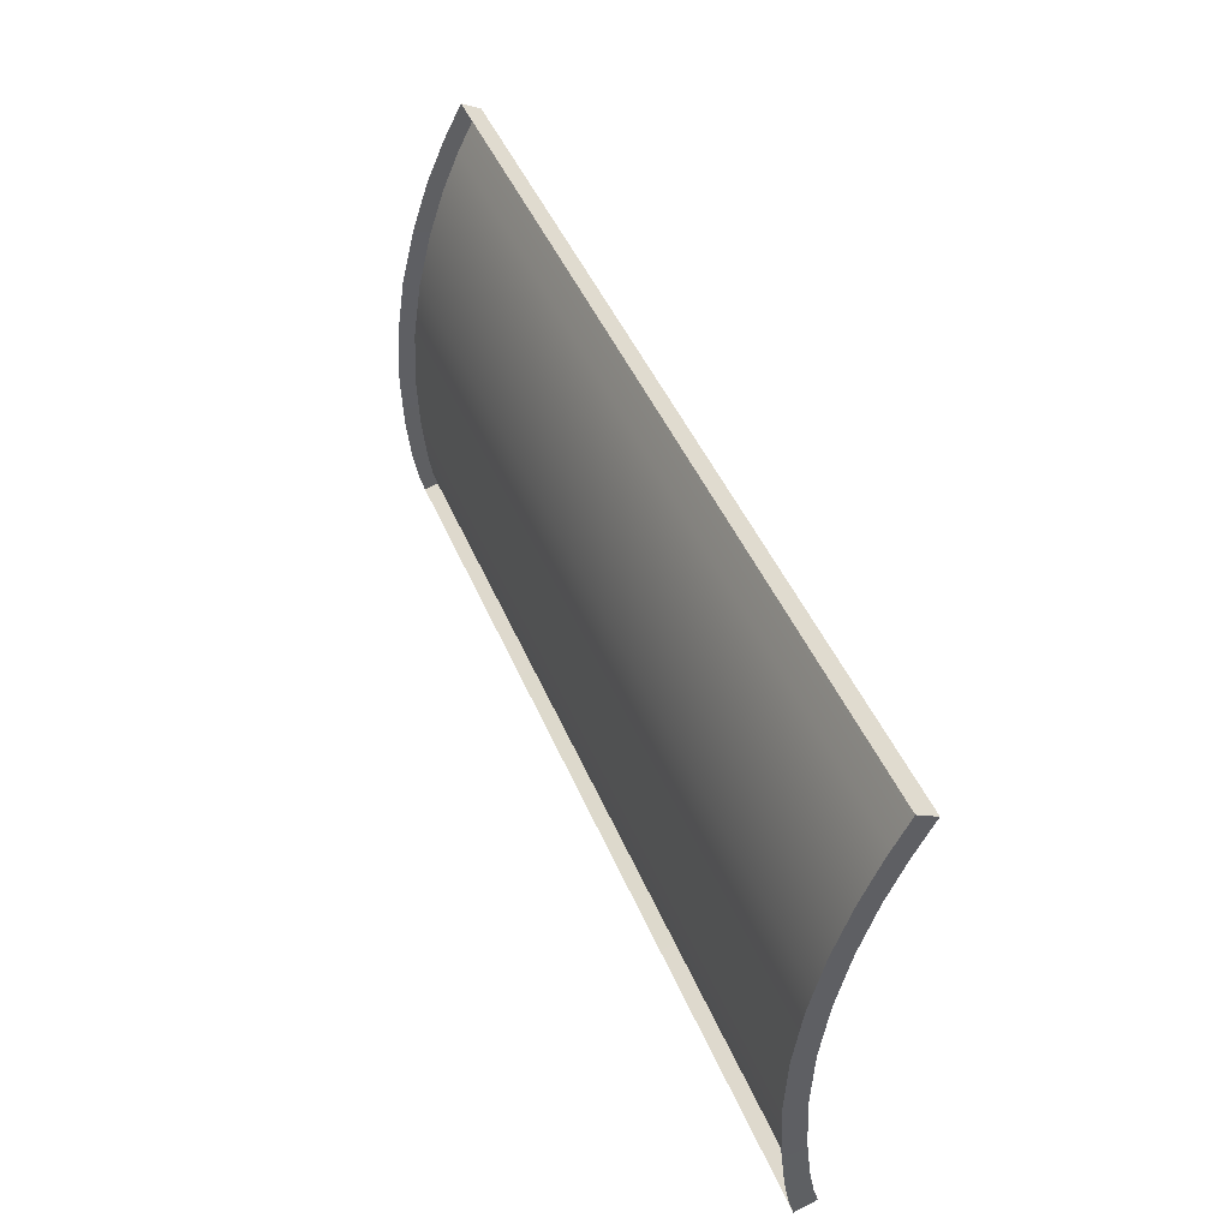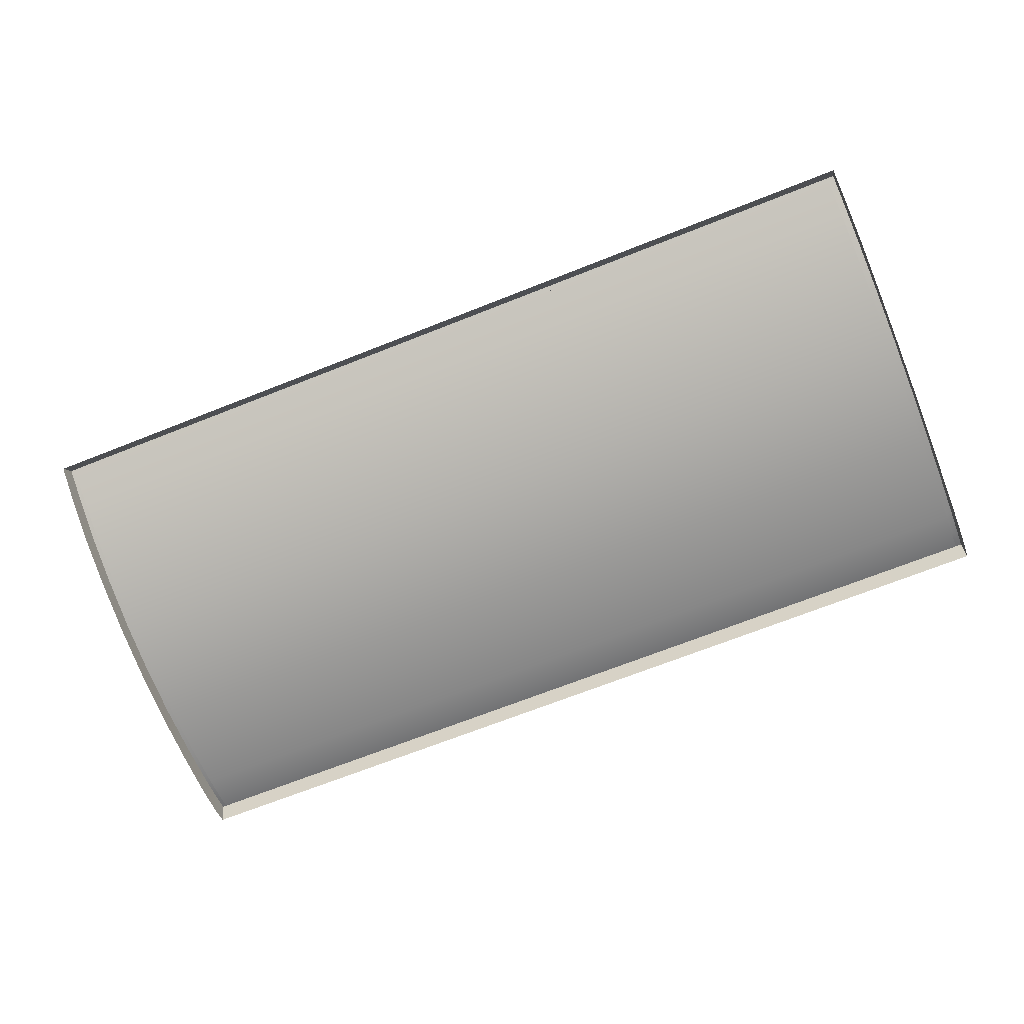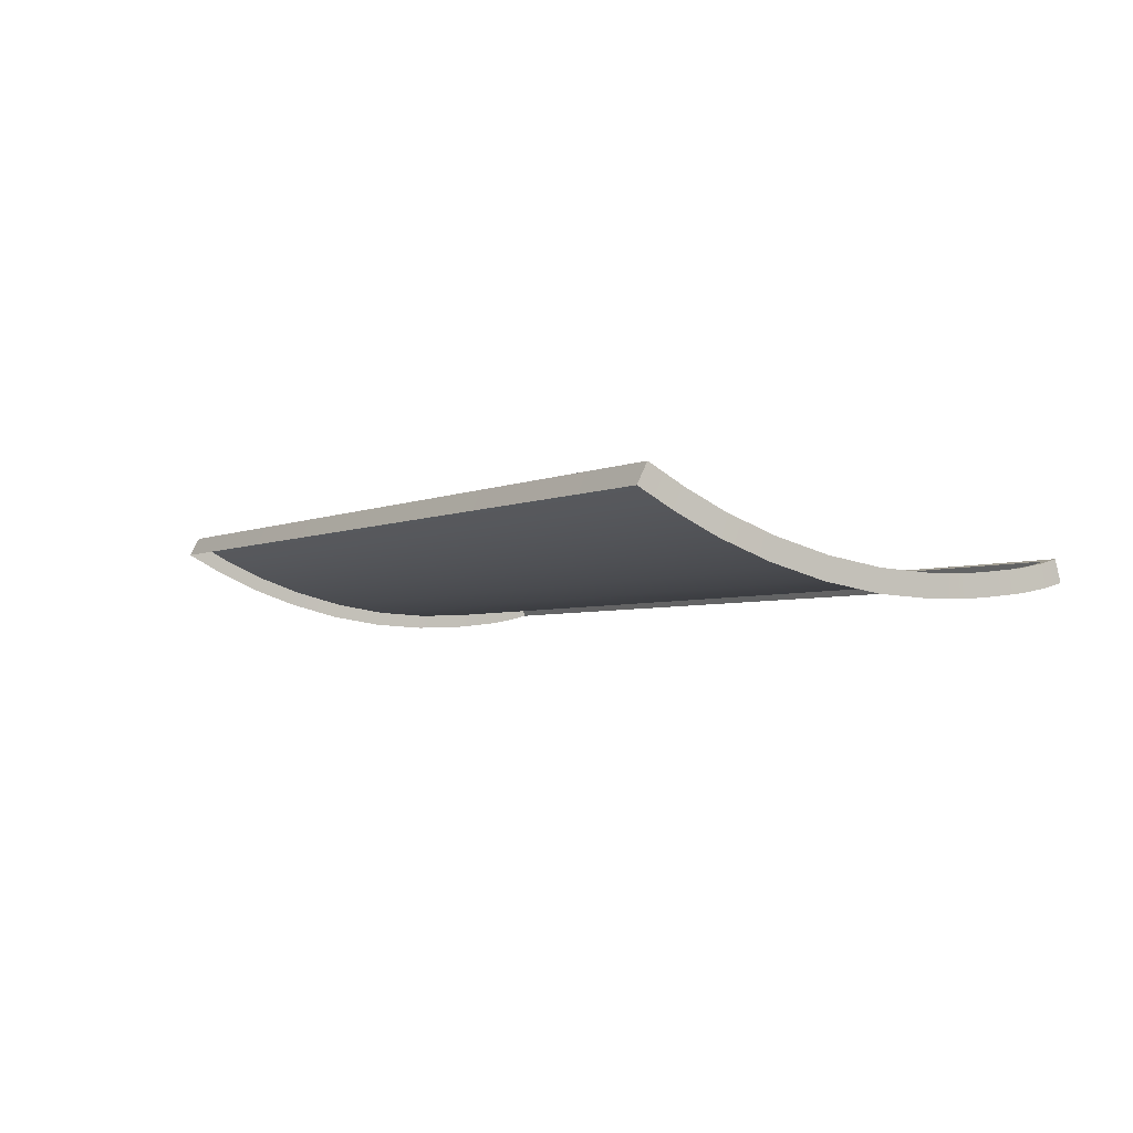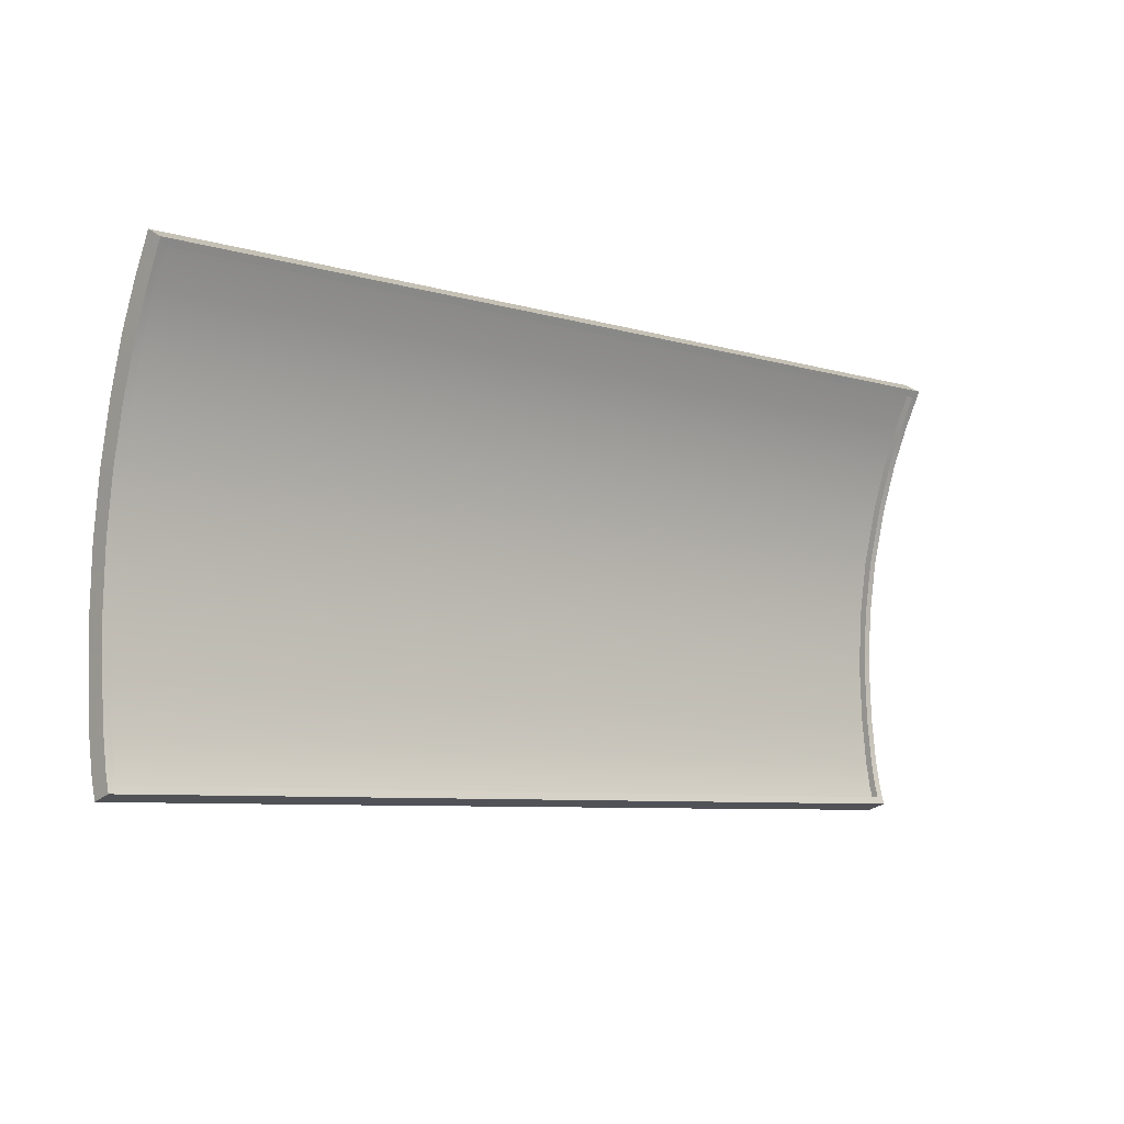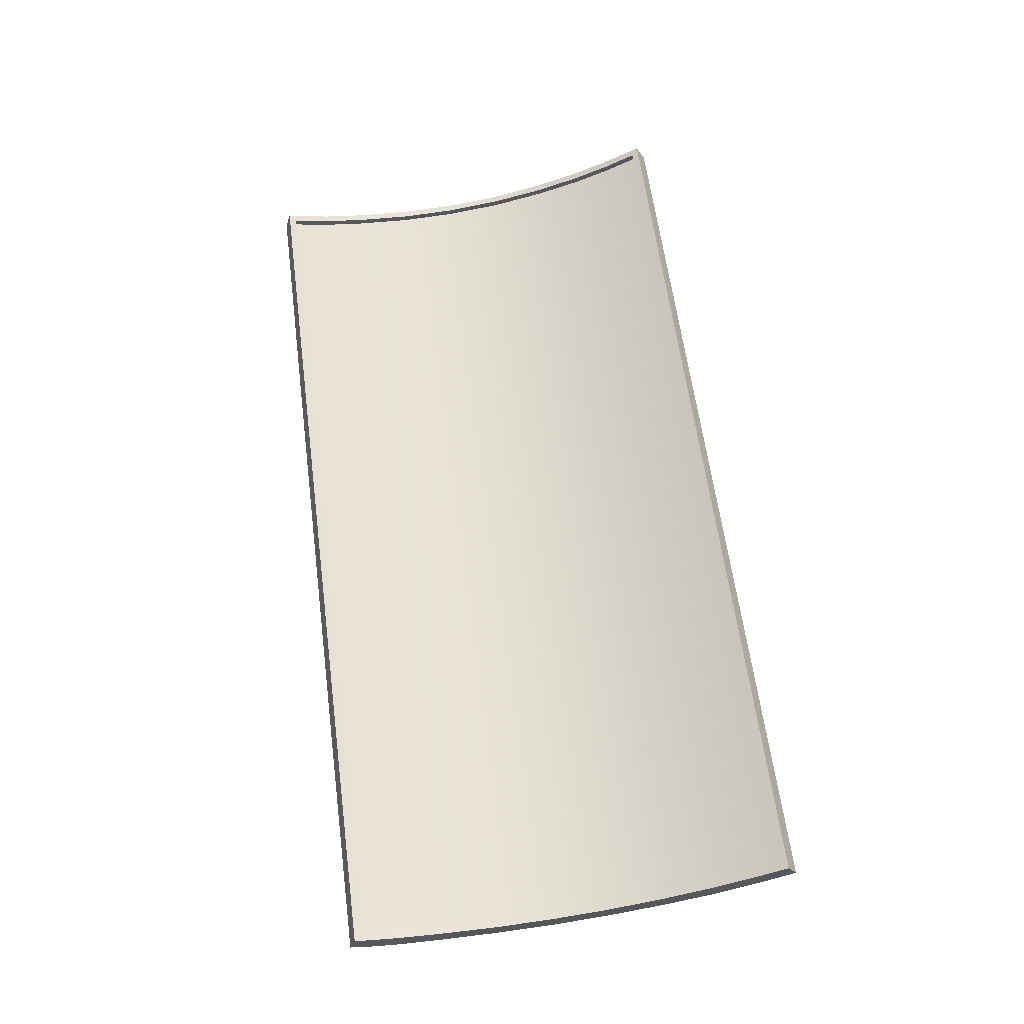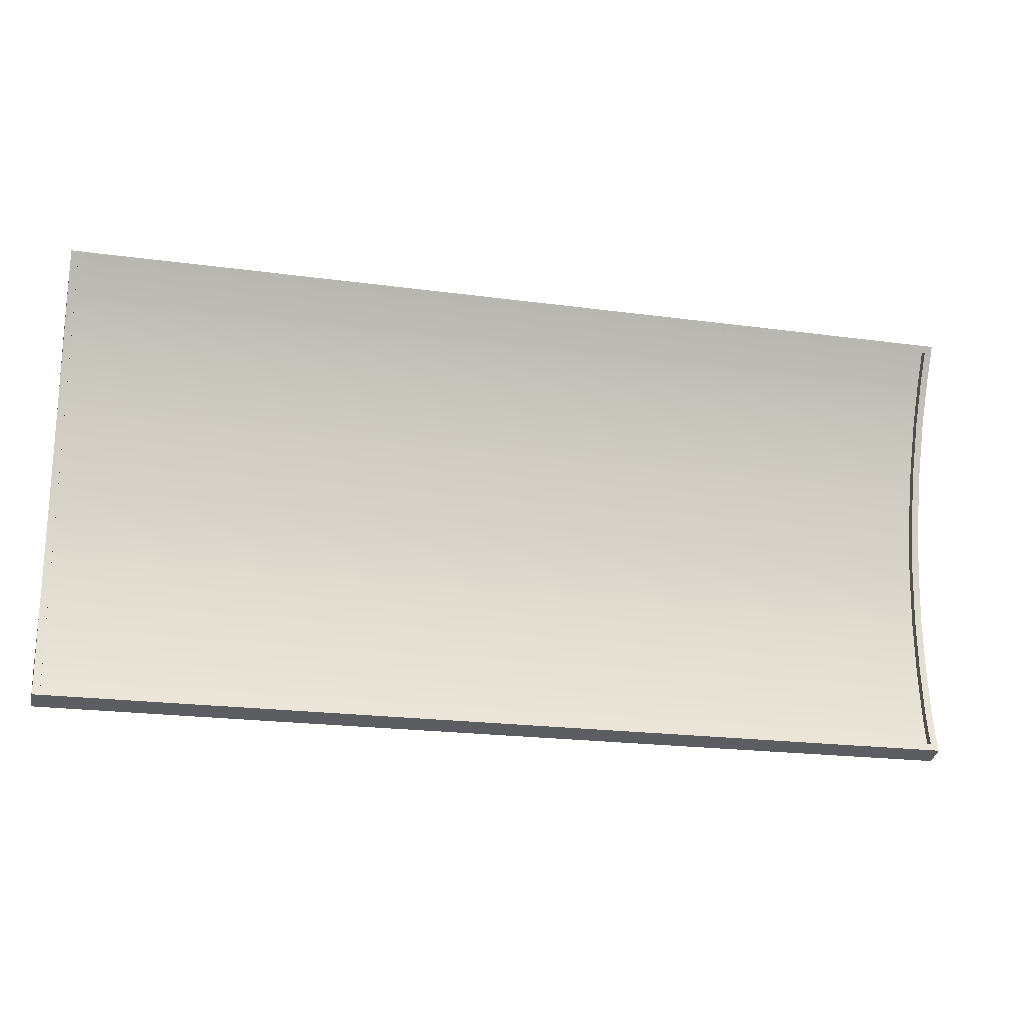
<metadata>
{"format":"obj","ext":"obj","renderer":"f3d","projection":"perspective","resolution":1024,"background":"white","views":[{"elev":44.6,"azim":-111.6,"up":"+Y"},{"elev":-69.4,"azim":-158.4,"up":"+Z"},{"elev":-3.6,"azim":-122.2,"up":"+Z"},{"elev":-7.2,"azim":-40.7,"up":"+Y"},{"elev":61.7,"azim":82.5,"up":"+Z"},{"elev":-20.8,"azim":-13.8,"up":"+Y"}]}
</metadata>
<code>
o poster_ad.001
v -3.162 -0.6869 0.06515
v -3.162 0 0.01562
v -3.162 0.7754 0.09199
v -3.162 1.484 0.2984
v -0 -1 0.1335
v -3.162 -1 0.1335
v 0 2 0.5453
v -3.162 2 0.5453
v 0 1.956 0.5217
v -3.112 0 0.01562
v -3.112 -0.6789 0.06273
v -3.112 0.7754 0.09199
v -3.112 1.477 0.2944
v -3.112 1.956 0.5217
v -0 -0.9522 0.119
v -3.112 -0.9522 0.119
v -0 -0 -0.03406
v -0 -0.6879 0.01373
v 0 0.7851 0.04326
v 0 1.495 0.2481
v 0 1.979 0.4776
v -3.112 0 -0.03406
v -3.112 -0.6879 0.01373
v -3.112 0.7851 0.04326
v -3.112 1.495 0.2481
v -3.112 1.979 0.4776
v -0 -0.9667 0.07112
v -3.112 -0.9667 0.07112
v 3.162 -0.6869 0.06515
v 3.162 -0 0.01562
v 3.162 0.7754 0.09199
v 3.162 1.484 0.2983
v 3.162 -1 0.1335
v 3.162 2 0.5453
v 3.112 -0 0.01562
v 3.112 -0.6789 0.06273
v 3.112 0.7754 0.09199
v 3.112 1.477 0.2944
v 3.112 1.956 0.5217
v 3.112 -0.9522 0.119
v 3.112 -0 -0.03406
v 3.112 -0.6879 0.01373
v 3.112 0.7851 0.04326
v 3.112 1.495 0.2481
v 3.112 1.979 0.4776
v 3.112 -0.9667 0.07112
v -3.112 -0.3775 0.03112
v -3.112 0.3896 0.03477
v -3.112 1.148 0.1838
v -3.112 1.737 0.4081
v -3.112 -0.6834 0.03823
v -3.112 -0.9594 0.09505
v -3.112 1.486 0.2713
v -3.112 0.7802 0.06762
v -3.112 -0.8536 0.0924
v -1.556 -0.9522 0.119
v -1.556 1.956 0.5217
v -3.162 -0.3785 0.03142
v -3.162 0.3896 0.03477
v -3.162 1.149 0.1843
v -3.162 1.76 0.4204
v -3.162 -0.8785 0.09996
v -1.581 -1 0.1335
v -1.581 2 0.5453
v 0 1.978 0.5335
v -3.137 -0.6829 0.06394
v -3.137 0 0.01562
v -3.137 0.7754 0.09199
v -3.137 1.48 0.2964
v -3.137 1.978 0.5335
v -0 -0.9761 0.1262
v -3.137 -0.9761 0.1262
v -0 -0.3823 -0.01836
v 0 0.3944 -0.01467
v 0 1.162 0.1362
v 0 1.758 0.3629
v -3.112 -0.3823 -0.01836
v -3.112 0.3944 -0.01467
v -3.112 1.162 0.1362
v -3.112 1.758 0.3629
v -1.556 -0.6879 0.01373
v -1.556 0 -0.03406
v -1.556 0.7851 0.04326
v -1.556 1.495 0.2481
v -0 -0.8656 0.04396
v -3.112 -0.8656 0.04396
v -1.556 -0.9667 0.07112
v -1.556 1.979 0.4776
v 0 1.968 0.4997
v -3.112 1.968 0.4997
v -0 -0.9594 0.09505
v -3.112 0 -0.00922
v 3.112 -0.3775 0.03112
v 3.112 0.3896 0.03477
v 3.112 1.148 0.1838
v 3.112 1.737 0.4081
v 3.112 -0.6834 0.03823
v 3.112 -0.9594 0.09505
v 3.112 1.486 0.2713
v 3.112 0.7802 0.06762
v 3.112 -0.8536 0.0924
v 1.556 -0.9522 0.119
v 1.556 1.956 0.5217
v 3.162 -0.3785 0.03142
v 3.162 0.3896 0.03477
v 3.162 1.149 0.1843
v 3.162 1.76 0.4204
v 3.162 -0.8785 0.09996
v 1.581 -1 0.1335
v 1.581 2 0.5453
v 3.137 -0.6829 0.06394
v 3.137 -0 0.01562
v 3.137 0.7754 0.09199
v 3.137 1.48 0.2964
v 3.137 1.978 0.5335
v 3.137 -0.9761 0.1262
v 3.112 -0.3823 -0.01836
v 3.112 0.3944 -0.01467
v 3.112 1.162 0.1362
v 3.112 1.758 0.3629
v 1.556 -0.6879 0.01373
v 1.556 -0 -0.03406
v 1.556 0.7851 0.04326
v 1.556 1.495 0.2481
v 3.112 -0.8656 0.04396
v 1.556 -0.9667 0.07112
v 1.556 1.979 0.4776
v 3.112 1.968 0.4997
v 3.112 -0 -0.00922
v -3.112 1.747 0.3855
v -3.112 -0.8596 0.06818
v -3.112 1.155 0.16
v -3.137 -0.378 0.03127
v -3.137 0.3896 0.03477
v -3.137 1.149 0.184
v -3.137 1.748 0.4142
v -3.137 -0.866 0.09618
v -1.568 -0.9761 0.1262
v -1.568 1.978 0.5335
v -1.556 -0.3823 -0.01836
v -1.556 0.3944 -0.01467
v -1.556 1.162 0.1362
v -1.556 1.758 0.3629
v -1.556 -0.8656 0.04396
v -1.556 -0.9594 0.09505
v -3.112 -0.3799 0.006379
v -1.556 1.968 0.4997
v -3.112 0.392 0.01005
v 3.112 1.747 0.3855
v 3.112 -0.8596 0.06818
v 3.112 1.155 0.16
v 3.137 -0.378 0.03127
v 3.137 0.3896 0.03477
v 3.137 1.149 0.184
v 3.137 1.748 0.4142
v 3.137 -0.866 0.09618
v 1.568 -0.9761 0.1262
v 1.568 1.978 0.5335
v 1.556 -0.3823 -0.01836
v 1.556 0.3944 -0.01467
v 1.556 1.162 0.1362
v 1.556 1.758 0.3629
v 1.556 -0.8656 0.04396
v 1.556 -0.9594 0.09505
v 3.112 -0.3799 0.006379
v 1.556 1.968 0.4997
v 3.112 0.392 0.01005
v -3.166 -0.7087 -0.08318
v -3.162 0.000569 -0.1344
v -3.162 0.8044 -0.05518
v -3.165 1.539 0.1589
v -0 -1.044 -0.01006
v -3.163 -1.042 -0.01061
v 0 2.071 0.413
v -3.162 2.07 0.4126
v 3.166 -0.7087 -0.08318
v 3.162 0.000568 -0.1344
v 3.162 0.8044 -0.05518
v 3.165 1.539 0.1589
v 3.163 -1.042 -0.01061
v 3.162 2.07 0.4126
v -3.163 -0.3898 -0.1182
v -3.162 0.4043 -0.1145
v -3.163 1.191 0.04036
v -3.164 1.826 0.2858
v -3.166 -0.9136 -0.04582
v -1.581 -1.044 -0.01005
v -1.581 2.071 0.413
v 3.163 -0.3898 -0.1182
v 3.162 0.4043 -0.1145
v 3.163 1.191 0.04036
v 3.164 1.826 0.2858
v 3.166 -0.9136 -0.04582
v 1.581 -1.044 -0.01006
v 1.581 2.071 0.413
f 17 82 140 73
f 82 22 77 140
f 140 77 23 81
f 73 140 81 18
f 19 83 141 74
f 83 24 78 141
f 141 78 22 82
f 74 141 82 17
f 20 84 142 75
f 84 25 79 142
f 142 79 24 83
f 75 142 83 19
f 21 88 143 76
f 88 26 80 143
f 143 80 25 84
f 76 143 84 20
f 18 81 144 85
f 81 23 86 144
f 144 86 28 87
f 85 144 87 27
f 17 73 159 122
f 73 18 121 159
f 159 121 42 117
f 122 159 117 41
f 19 74 160 123
f 74 17 122 160
f 160 122 41 118
f 123 160 118 43
f 20 75 161 124
f 75 19 123 161
f 161 123 43 119
f 124 161 119 44
f 21 76 162 127
f 76 20 124 162
f 162 124 44 120
f 127 162 120 45
f 18 85 163 121
f 85 27 126 163
f 163 126 46 125
f 121 163 125 42
f 14 50 130 90
f 50 13 53 130
f 130 53 25 80
f 90 130 80 26
f 11 55 131 51
f 55 16 52 131
f 131 52 28 86
f 51 131 86 23
f 13 49 132 53
f 49 12 54 132
f 132 54 24 79
f 53 132 79 25
f 11 47 133 66
f 47 10 67 133
f 133 67 2 58
f 66 133 58 1
f 10 48 134 67
f 48 12 68 134
f 134 68 3 59
f 67 134 59 2
f 12 49 135 68
f 49 13 69 135
f 135 69 4 60
f 68 135 60 3
f 13 50 136 69
f 50 14 70 136
f 136 70 8 61
f 69 136 61 4
f 16 55 137 72
f 55 11 66 137
f 137 66 1 62
f 72 137 62 6
f 15 56 138 71
f 56 16 72 138
f 138 72 6 63
f 71 138 63 5
f 14 57 139 70
f 57 9 65 139
f 139 65 7 64
f 70 139 64 8
f 16 56 145 52
f 56 15 91 145
f 145 91 27 87
f 52 145 87 28
f 10 47 146 92
f 47 11 51 146
f 146 51 23 77
f 92 146 77 22
f 9 57 147 89
f 57 14 90 147
f 147 90 26 88
f 89 147 88 21
f 12 48 148 54
f 48 10 92 148
f 148 92 22 78
f 54 148 78 24
f 39 128 149 96
f 128 45 120 149
f 149 120 44 99
f 96 149 99 38
f 36 97 150 101
f 97 42 125 150
f 150 125 46 98
f 101 150 98 40
f 38 99 151 95
f 99 44 119 151
f 151 119 43 100
f 95 151 100 37
f 36 111 152 93
f 111 29 104 152
f 152 104 30 112
f 93 152 112 35
f 35 112 153 94
f 112 30 105 153
f 153 105 31 113
f 94 153 113 37
f 37 113 154 95
f 113 31 106 154
f 154 106 32 114
f 95 154 114 38
f 38 114 155 96
f 114 32 107 155
f 155 107 34 115
f 96 155 115 39
f 40 116 156 101
f 116 33 108 156
f 156 108 29 111
f 101 156 111 36
f 15 71 157 102
f 71 5 109 157
f 157 109 33 116
f 102 157 116 40
f 39 115 158 103
f 115 34 110 158
f 158 110 7 65
f 103 158 65 9
f 40 98 164 102
f 98 46 126 164
f 164 126 27 91
f 102 164 91 15
f 35 129 165 93
f 129 41 117 165
f 165 117 42 97
f 93 165 97 36
f 9 89 166 103
f 89 21 127 166
f 166 127 45 128
f 103 166 128 39
f 37 100 167 94
f 100 43 118 167
f 167 118 41 129
f 94 167 129 35
f 58 2 169 182
f 1 58 182 168
f 59 3 170 183
f 2 59 183 169
f 60 4 171 184
f 3 60 184 170
f 61 8 175 185
f 4 61 185 171
f 62 1 168 186
f 6 62 186 173
f 63 6 173 187
f 5 63 187 172
f 8 64 188 175
f 64 7 174 188
f 30 104 189 177
f 104 29 176 189
f 31 105 190 178
f 105 30 177 190
f 32 106 191 179
f 106 31 178 191
f 34 107 192 181
f 107 32 179 192
f 29 108 193 176
f 108 33 180 193
f 33 109 194 180
f 109 5 172 194
f 110 34 181 195
f 7 110 195 174

</code>
